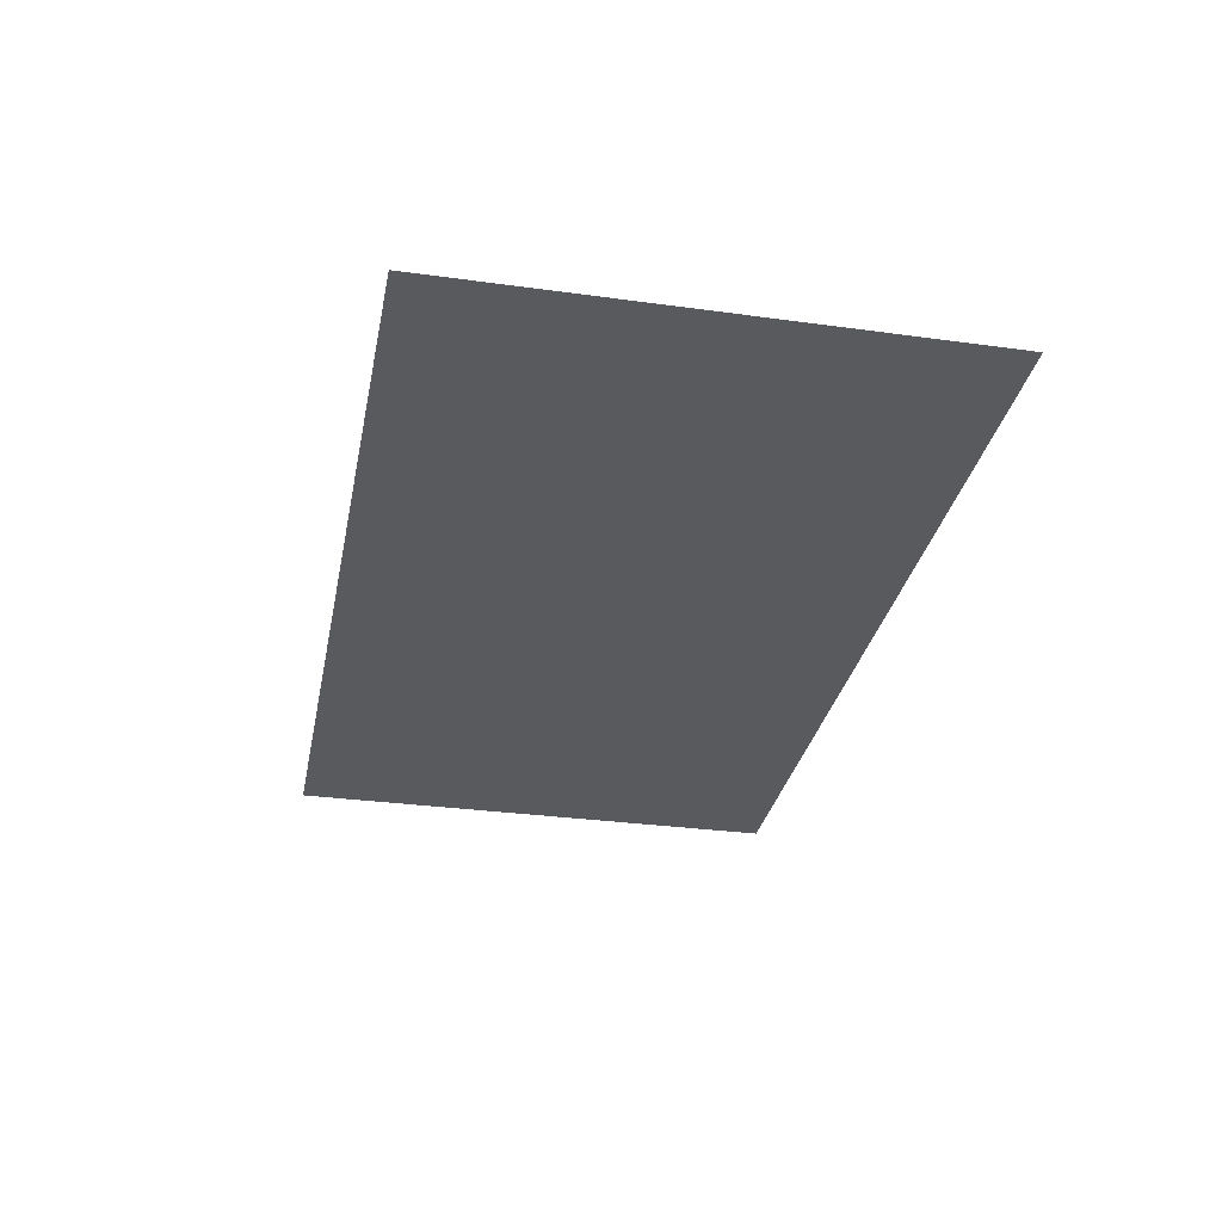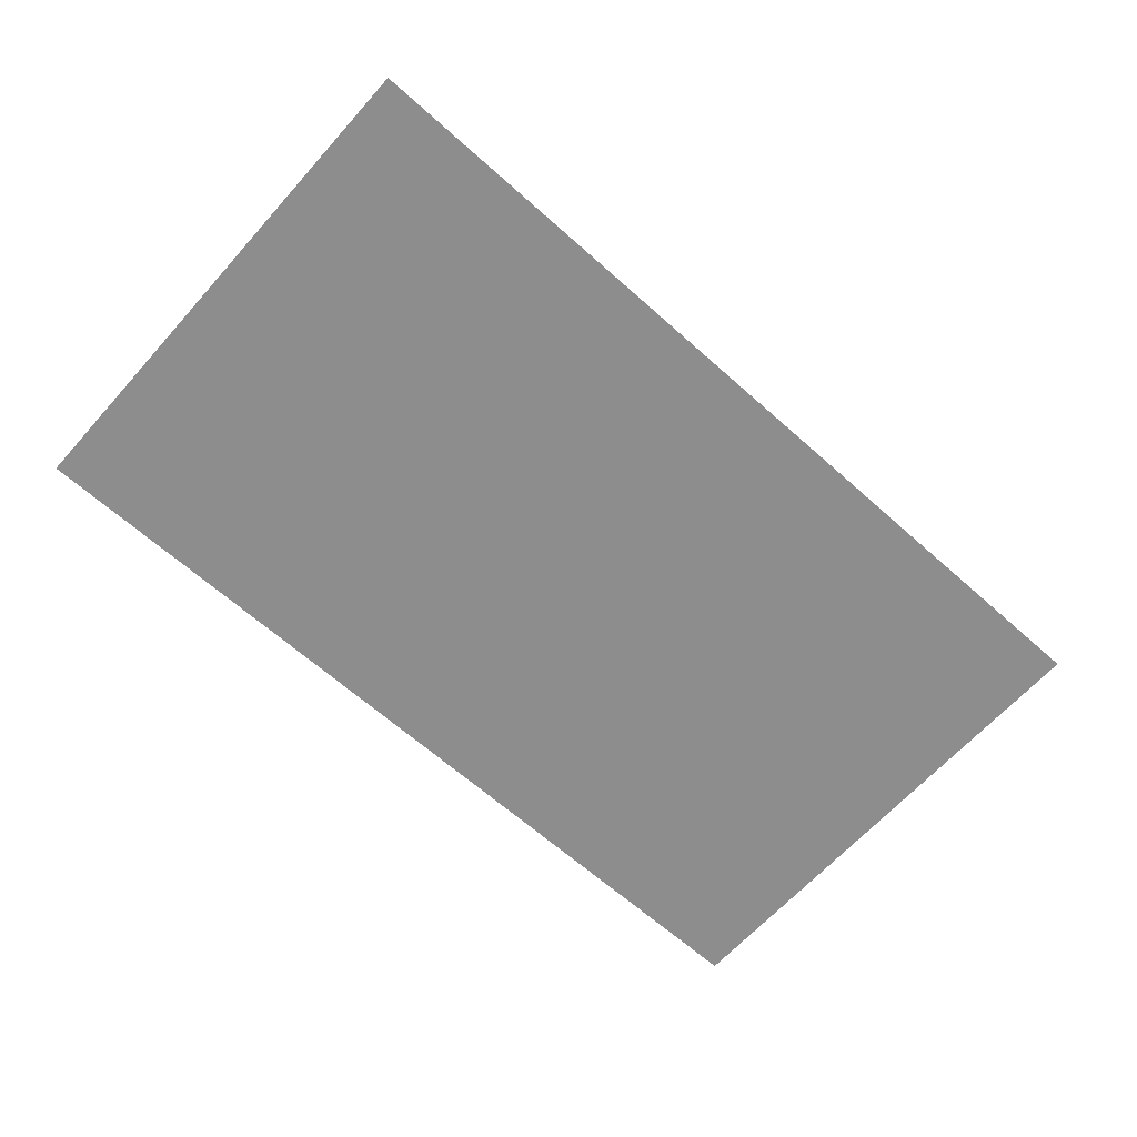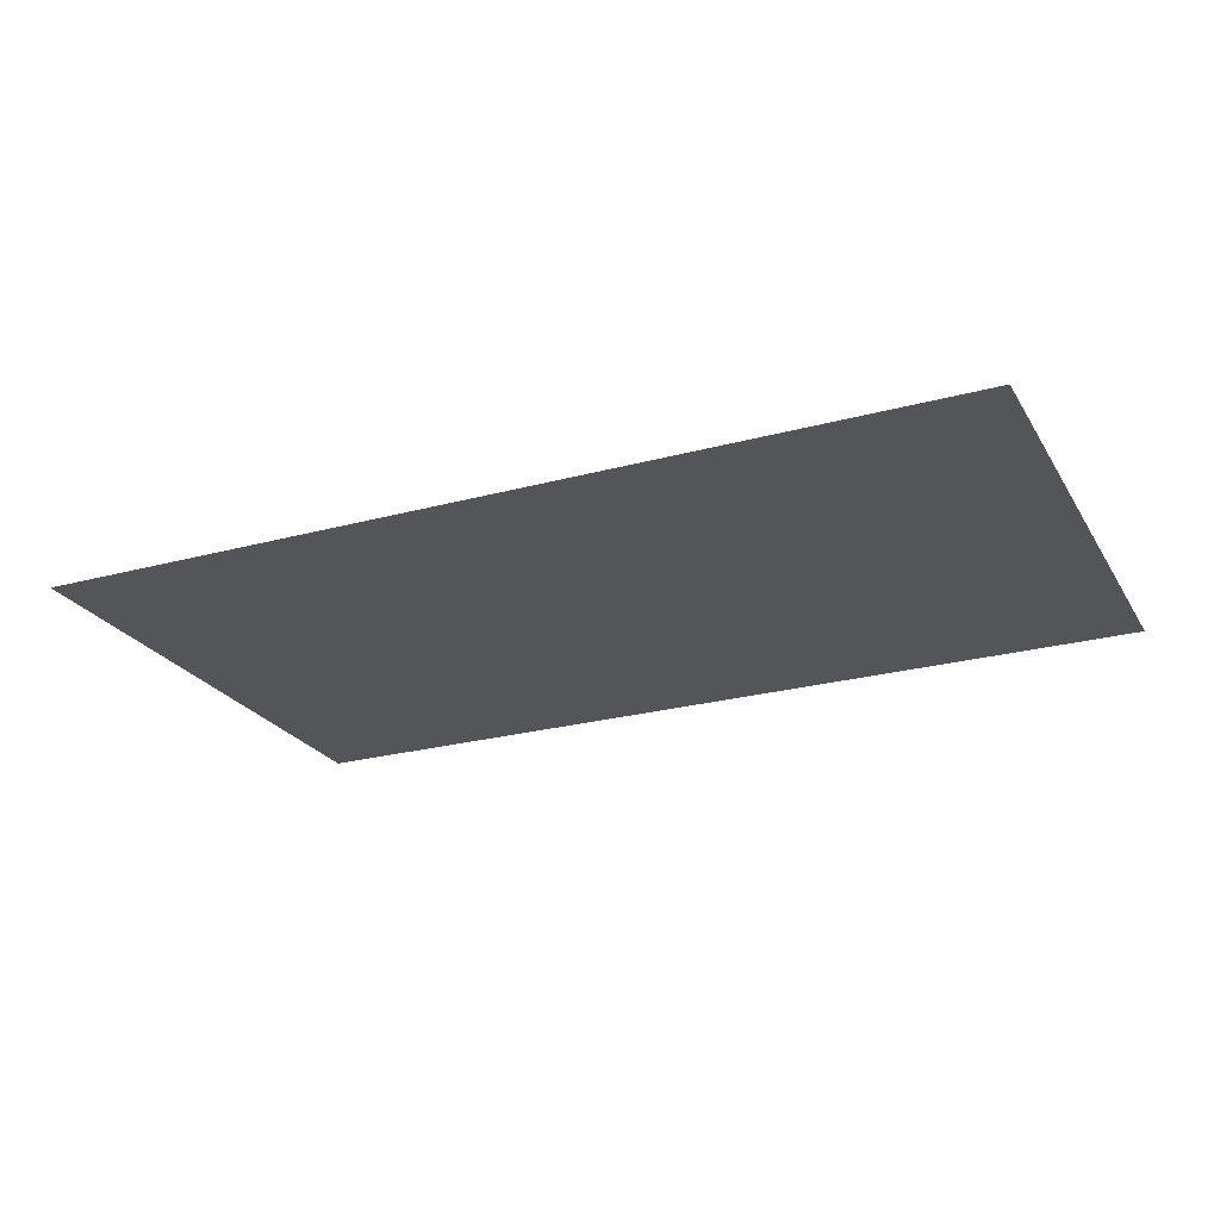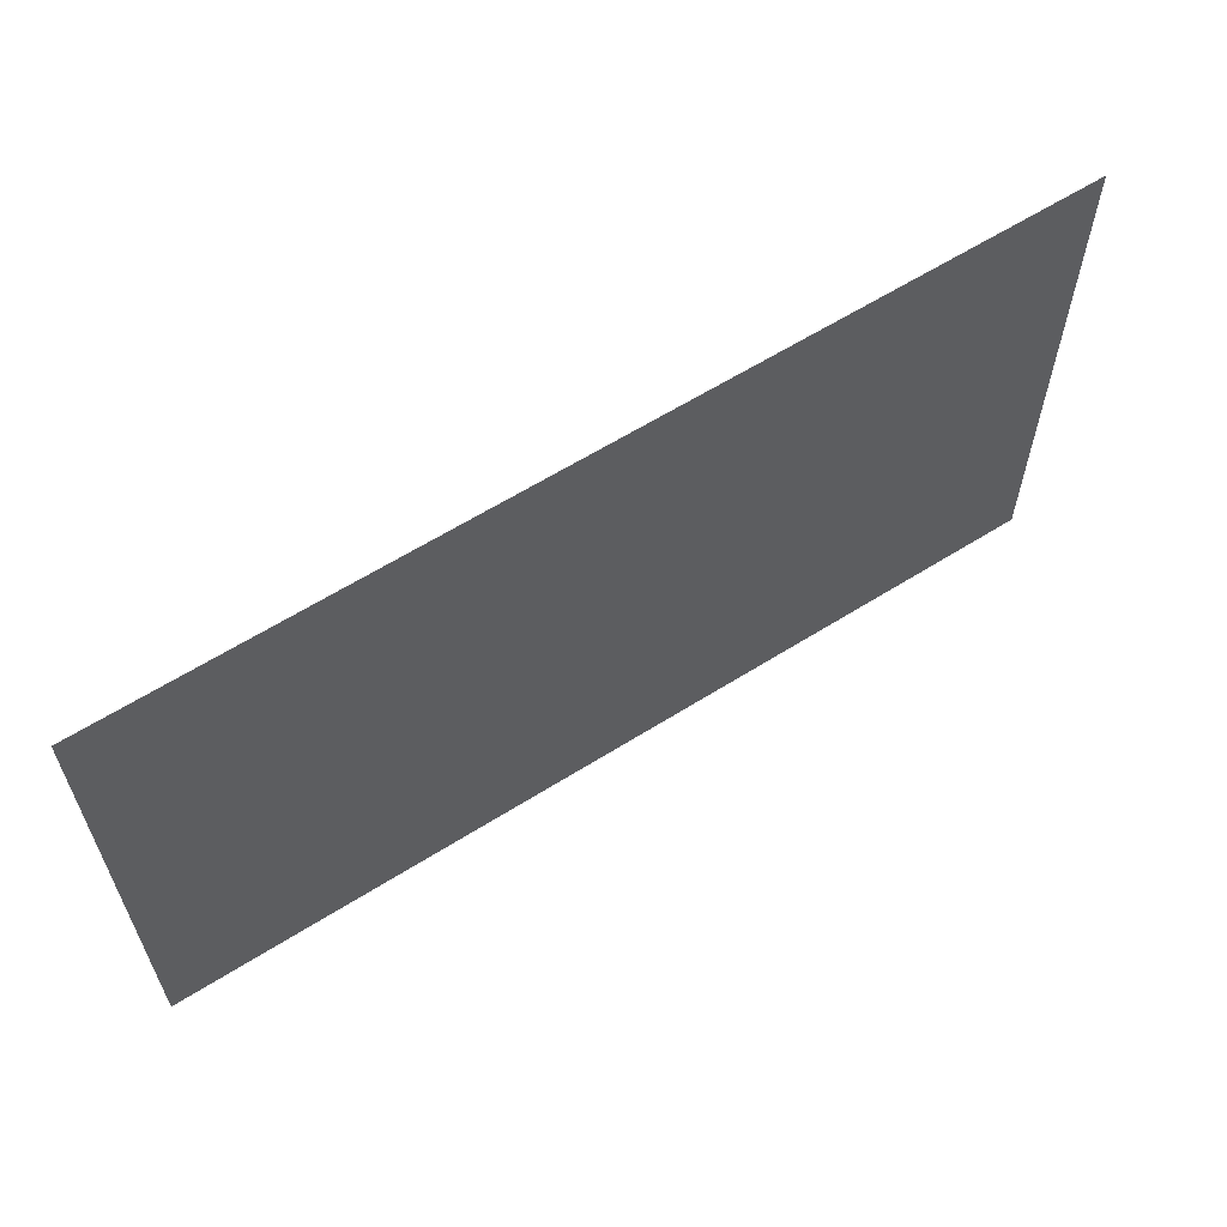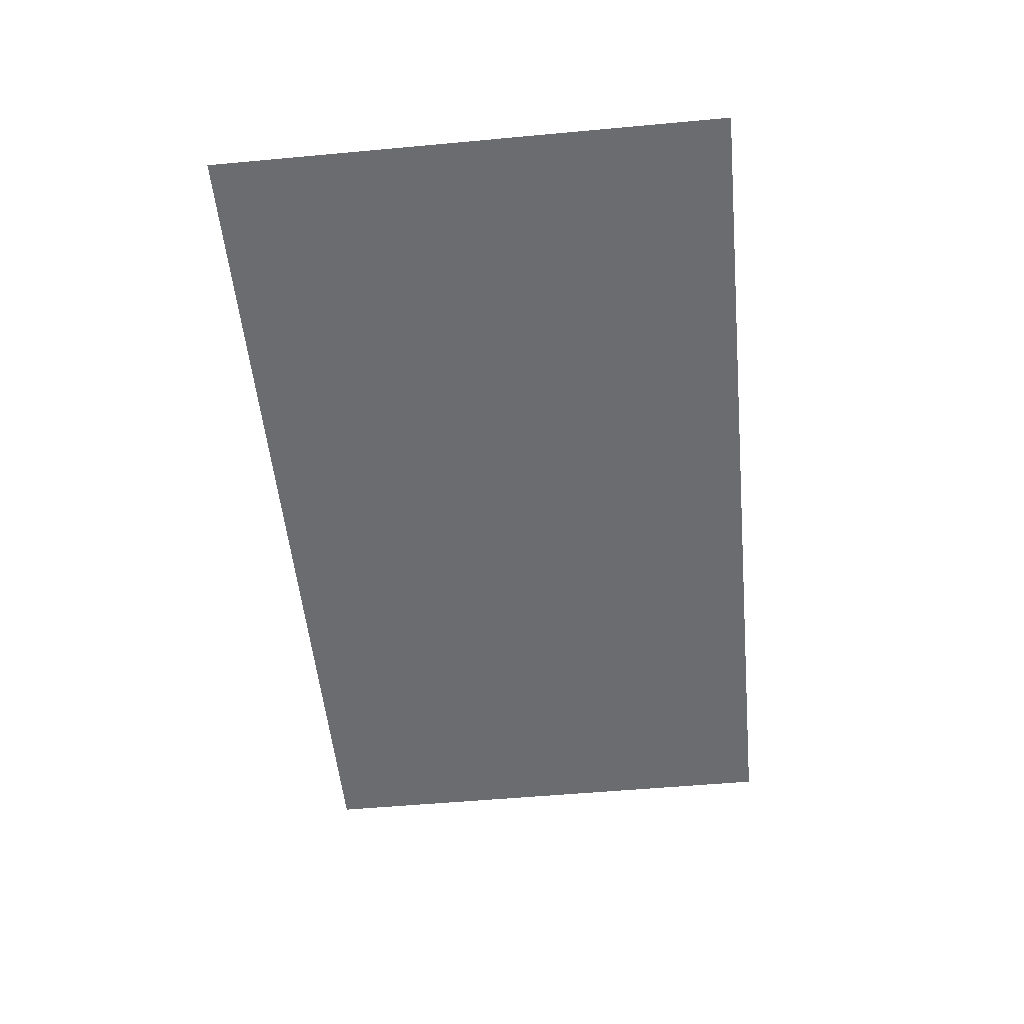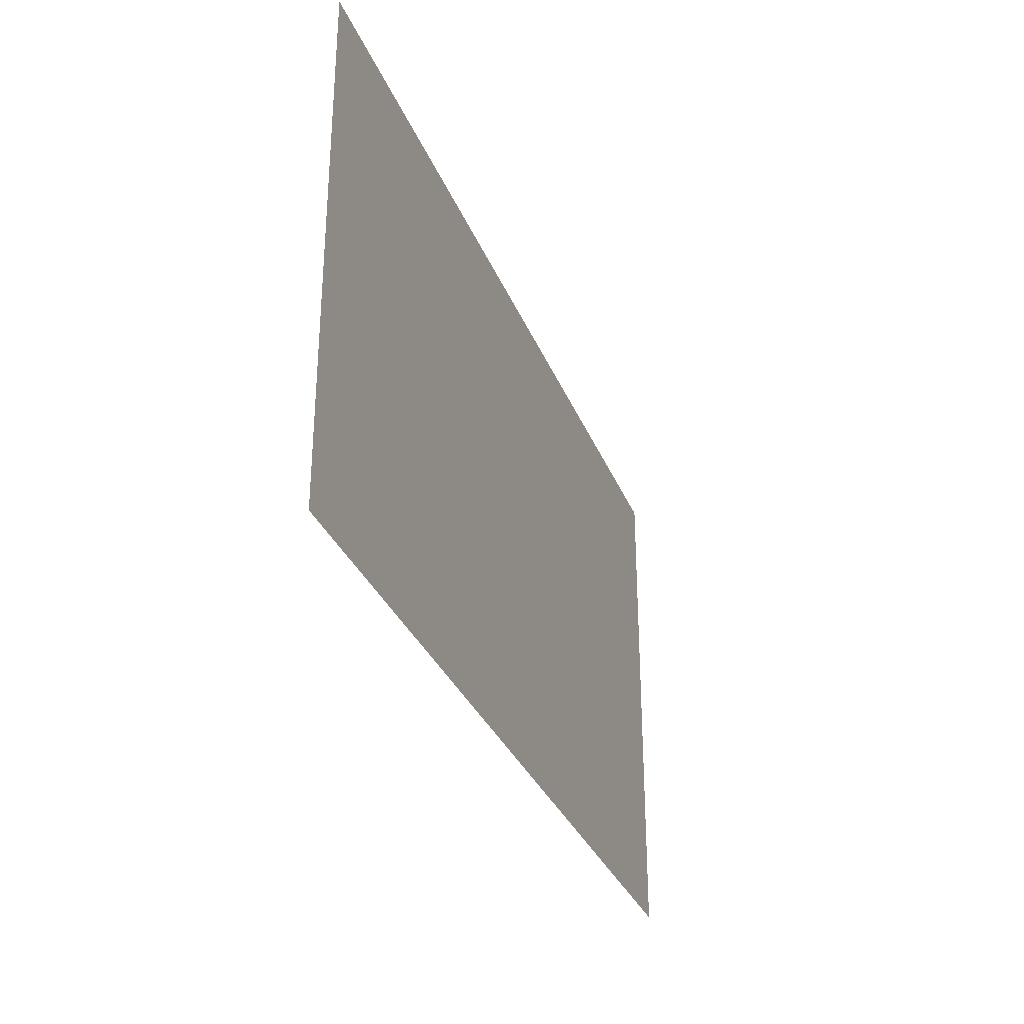
<metadata>
{"format":"obj","ext":"obj","renderer":"f3d","projection":"perspective","resolution":1024,"background":"white","views":[{"elev":-31.1,"azim":78.9,"up":"+Y"},{"elev":-64.7,"azim":138.1,"up":"+Y"},{"elev":-24.3,"azim":-155.8,"up":"+Y"},{"elev":61.2,"azim":-32.7,"up":"+Z"},{"elev":-53.7,"azim":-84.4,"up":"+Y"},{"elev":-31.3,"azim":-70.7,"up":"+Z"}]}
</metadata>
<code>
v  -850.8 1201 1065
v  2586 1201 1065
v  2586 1201 -895.6
v  -850.8 1201 -895.6
g Plane015
f 1 2 3 4

</code>
